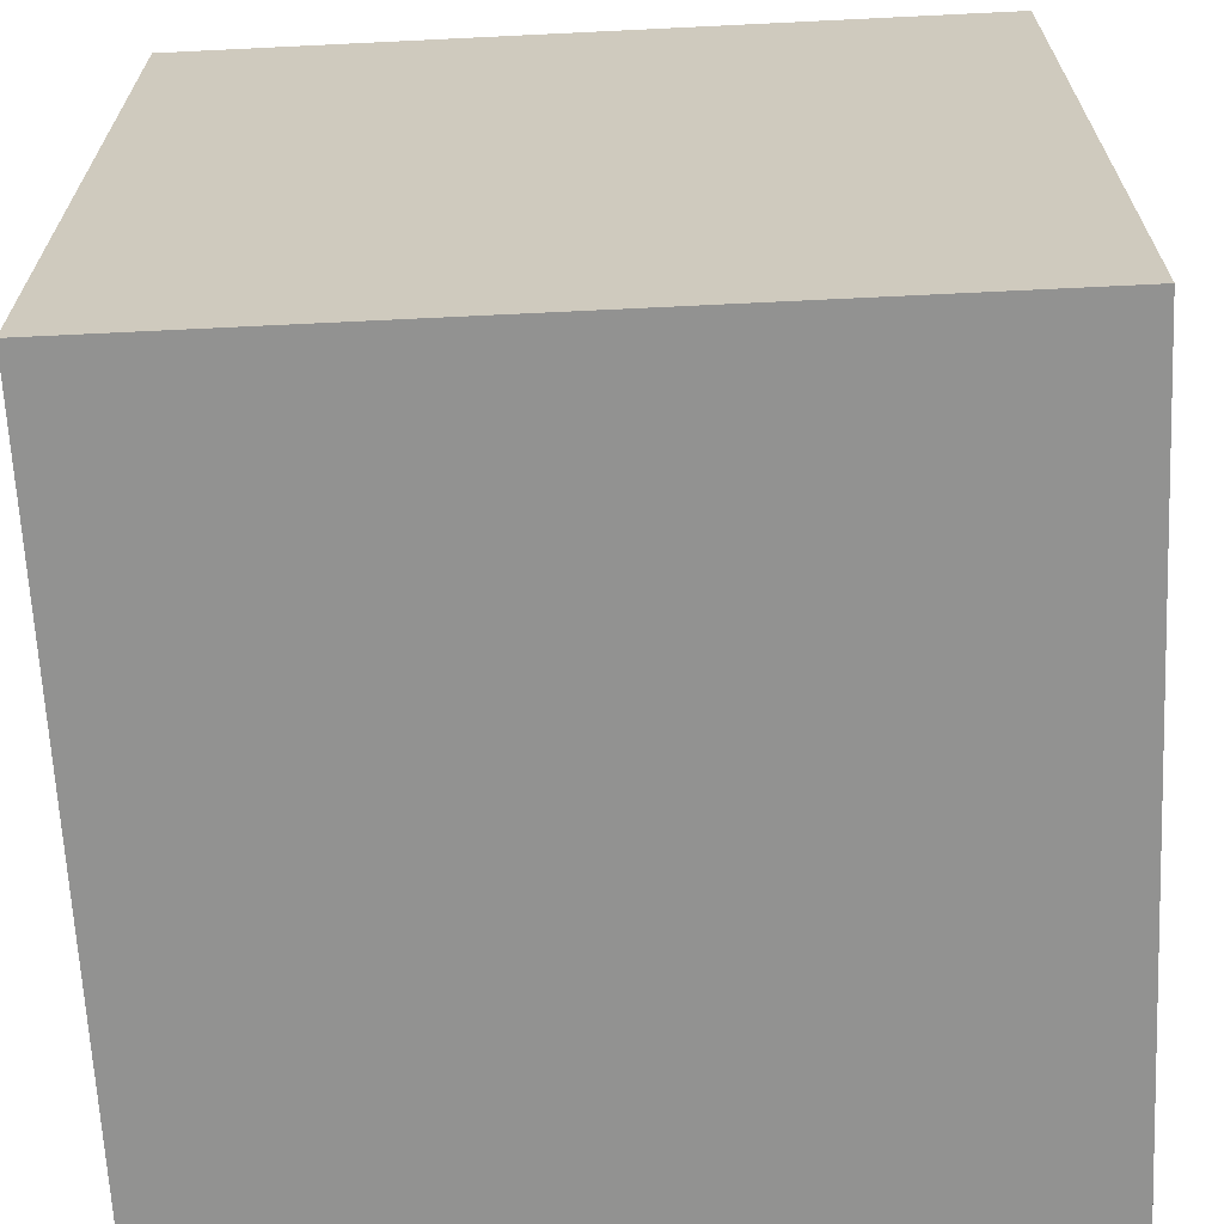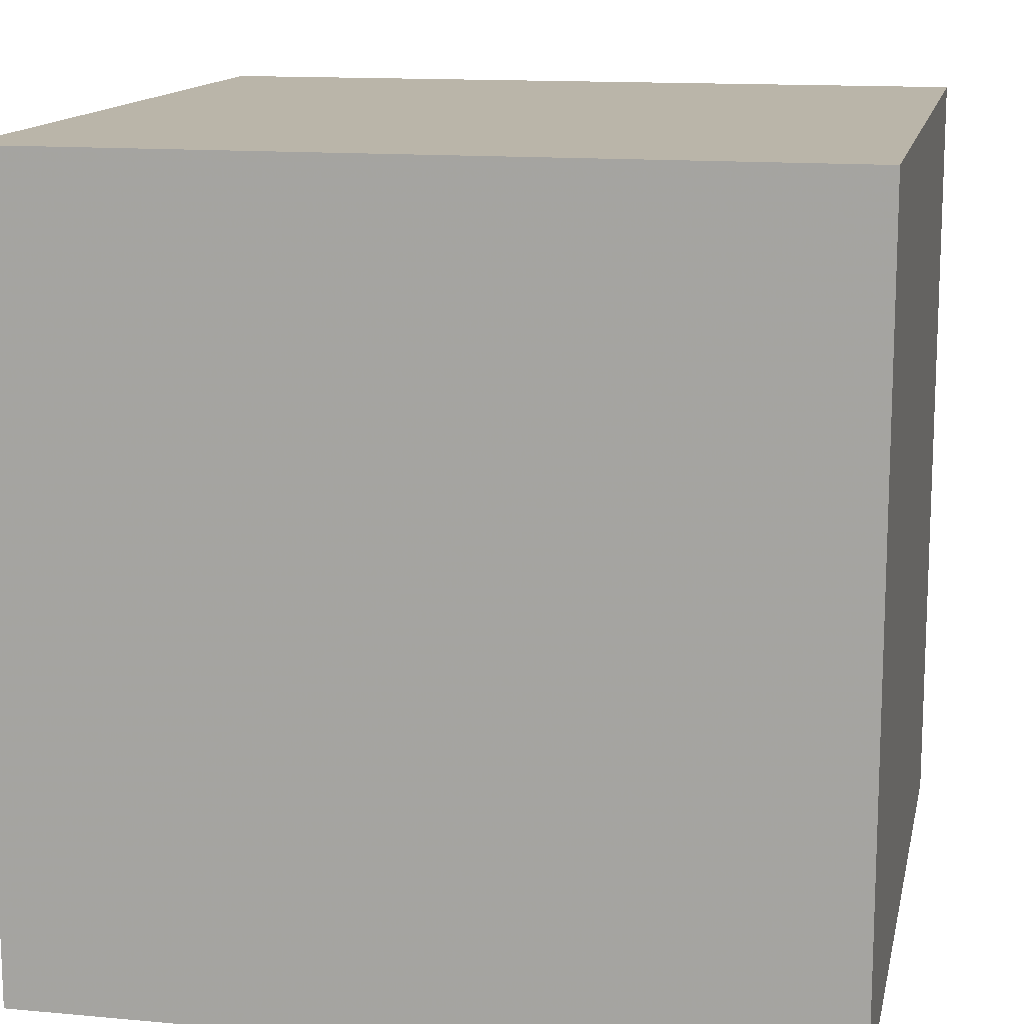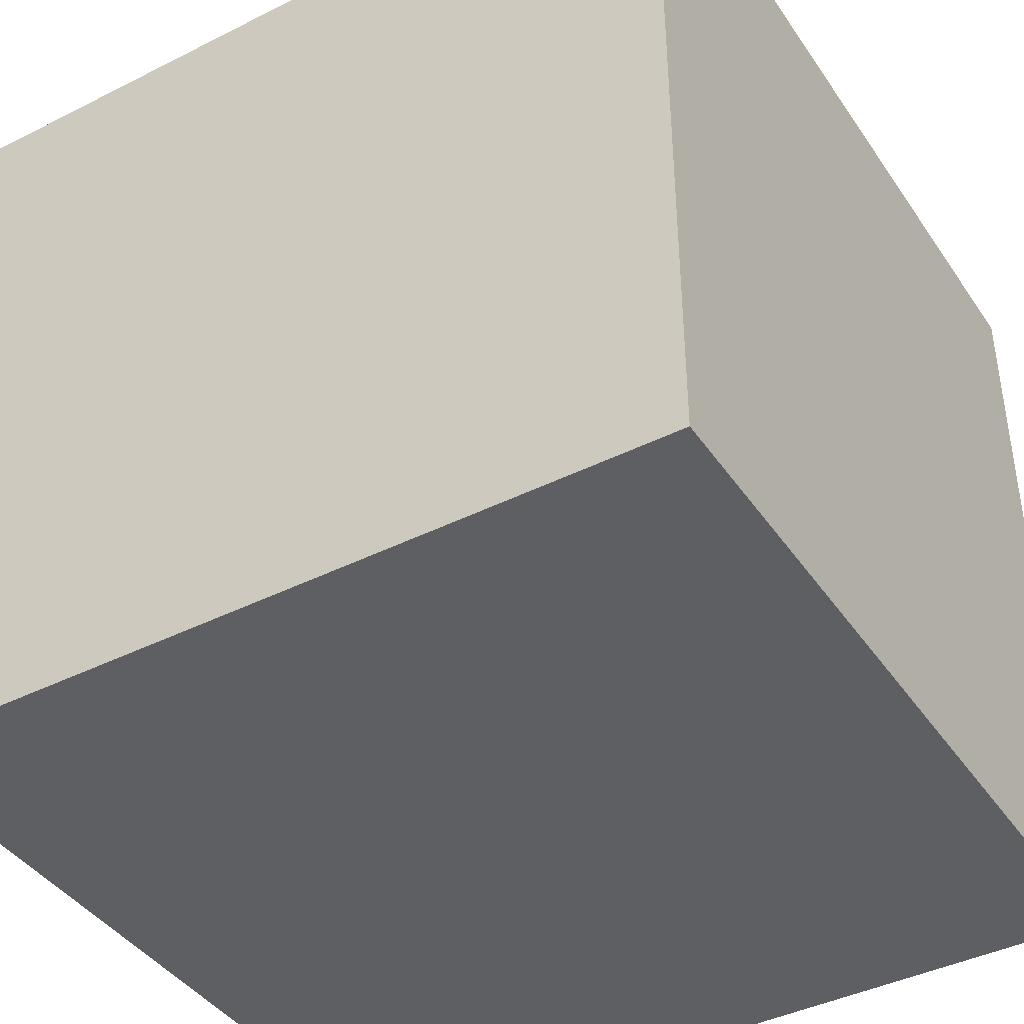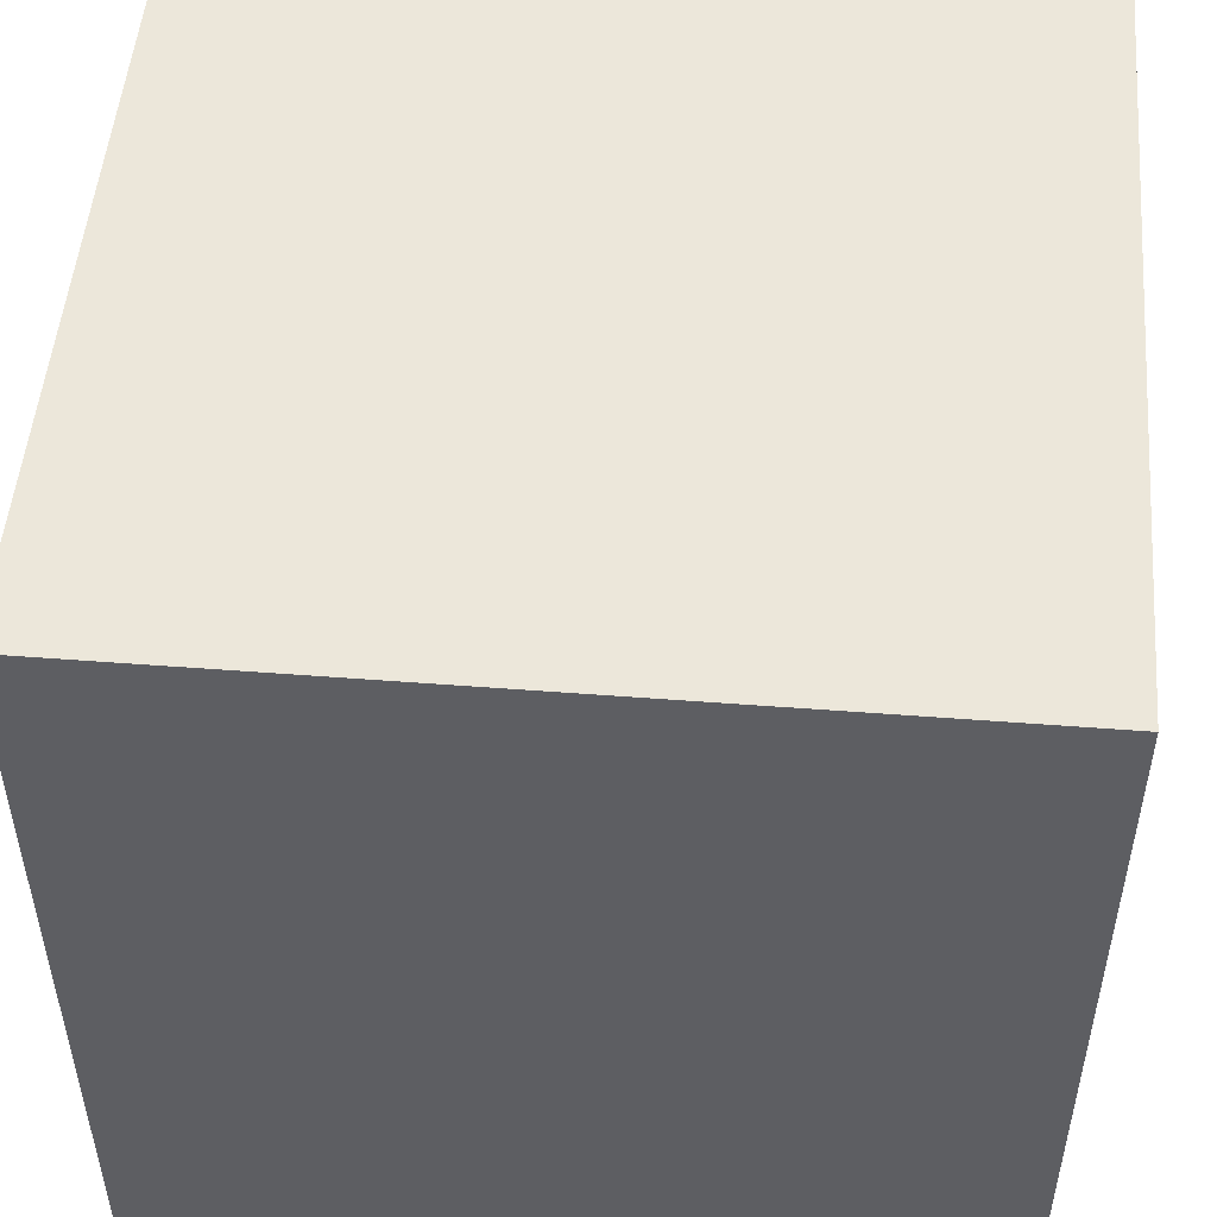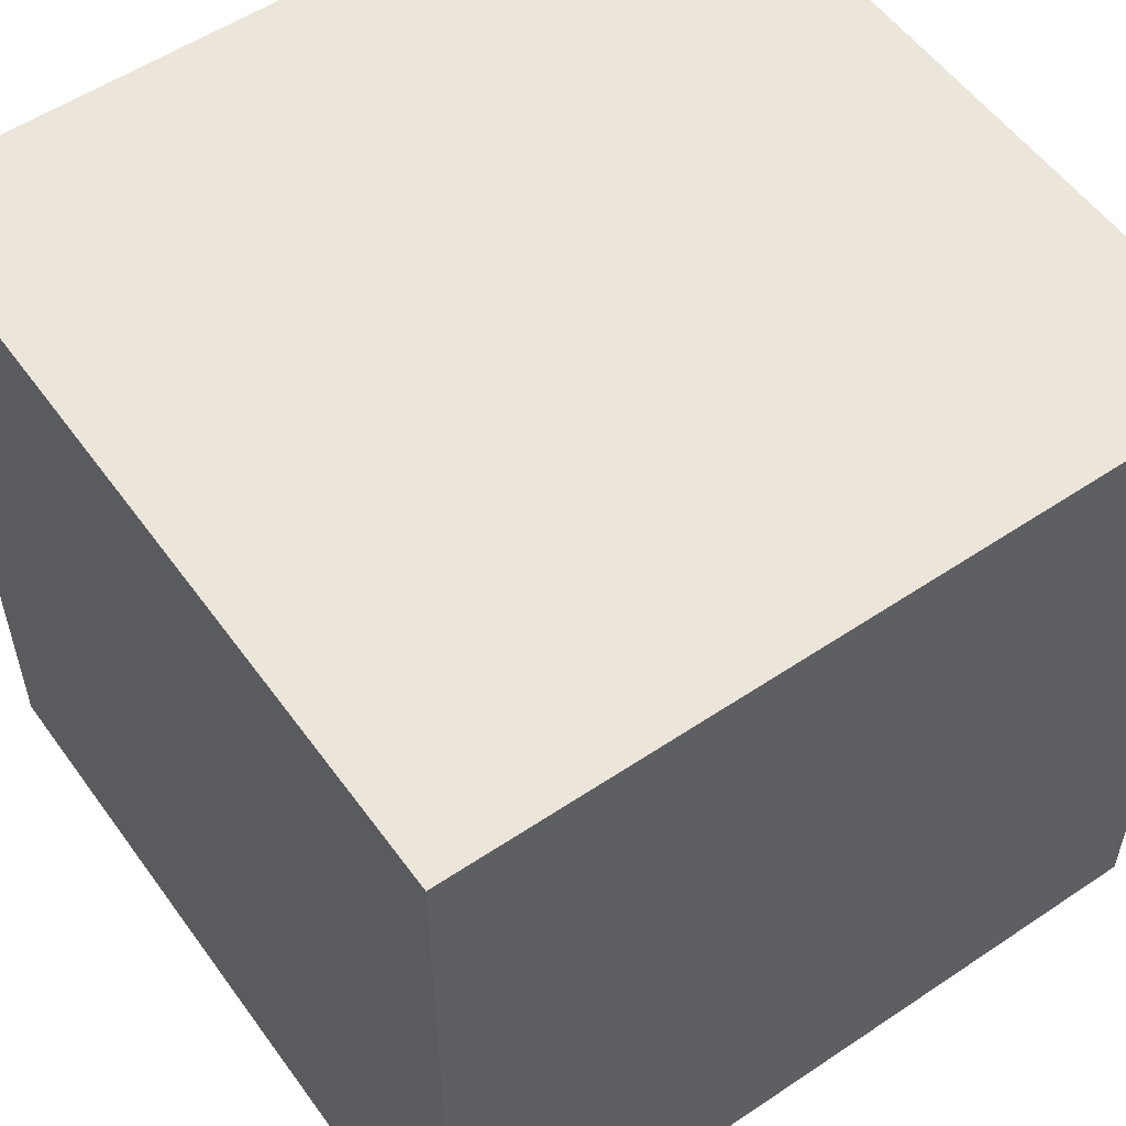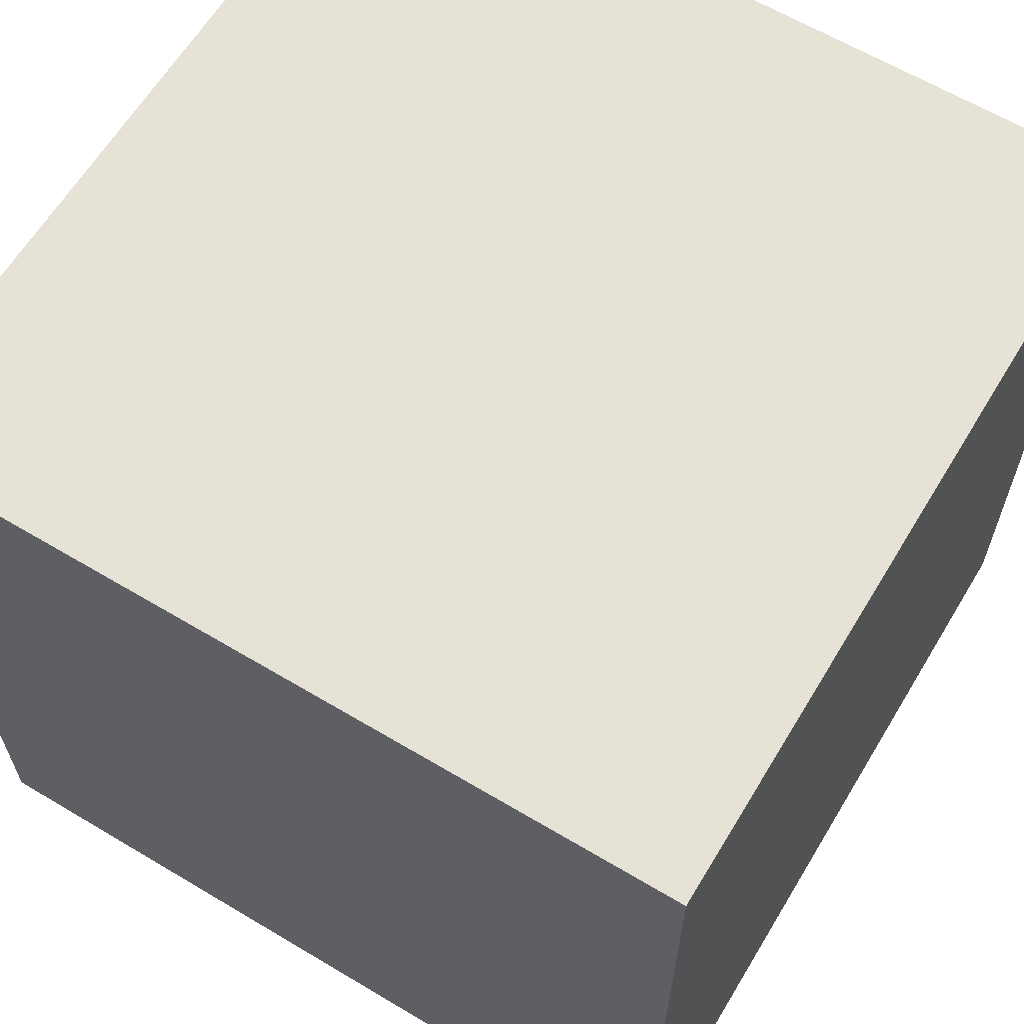
<metadata>
{"format":"obj","ext":"obj","renderer":"f3d","projection":"perspective","resolution":1024,"background":"white","views":[{"elev":-66.2,"azim":-177.2,"up":"+Z"},{"elev":13.6,"azim":101.7,"up":"+Y"},{"elev":-41.5,"azim":31.3,"up":"+Z"},{"elev":50.8,"azim":4.8,"up":"+Y"},{"elev":55.1,"azim":144.7,"up":"+Z"},{"elev":63.0,"azim":121.1,"up":"+Z"}]}
</metadata>
<code>
v 0 0 0
v 1 0 0
v 0 1 0
v 1 1 0
v 0 0 1
v 1 0 1
v 0 1 1
v 1 1 1
f 1 2 3
f 2 3 4
f 5 6 7
f 6 7 8
f 1 2 5
f 2 5 6
f 3 4 7
f 4 7 8
f 1 3 5
f 3 5 7
f 2 4 6
f 4 6 8

</code>
